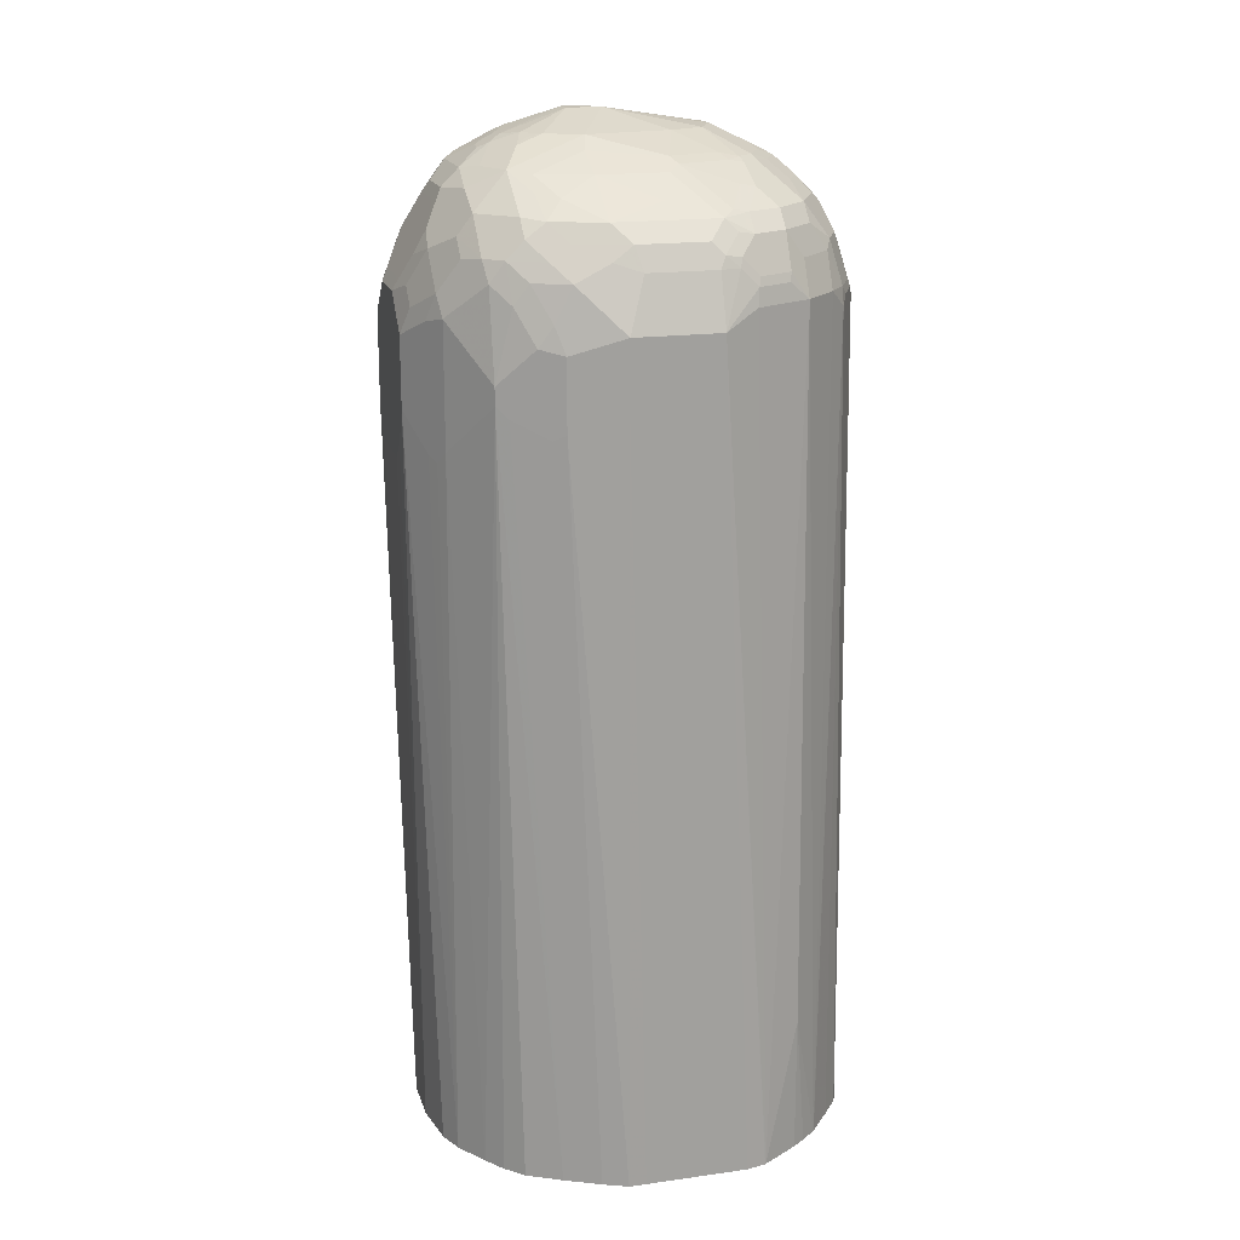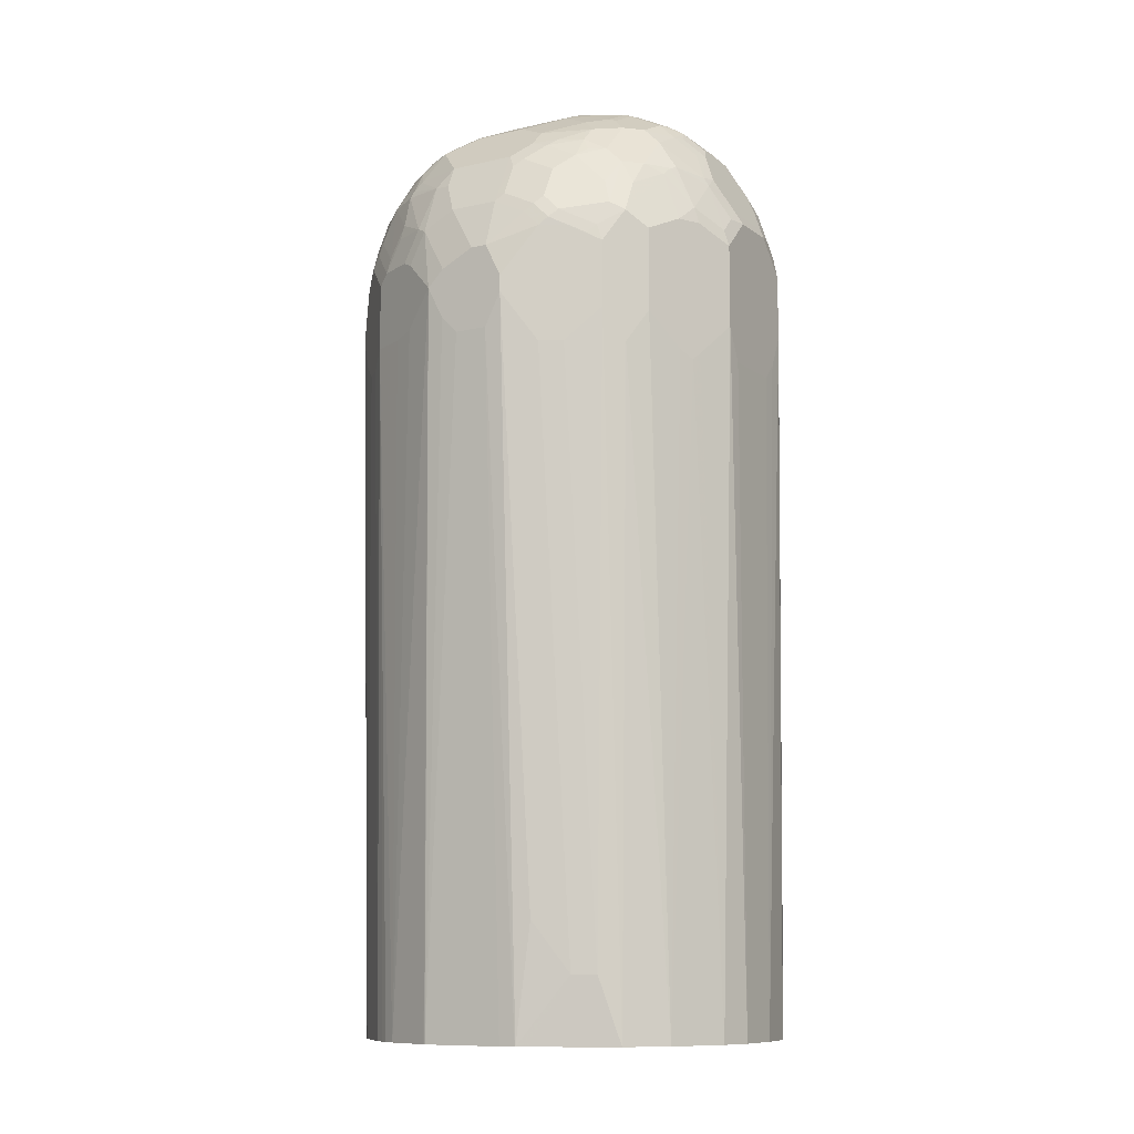
<metadata>
{"format":"obj","ext":"obj","renderer":"f3d","projection":"perspective","resolution":1024,"background":"white","views":[{"elev":17.9,"azim":164.8,"up":"+Y"},{"elev":-10.3,"azim":30.0,"up":"+Y"}]}
</metadata>
<code>
v 0.1596 0.883 2.291e-05
v 0.1542 0.8883 -0.01595
v 0.1489 0.9043 -0.01062
v 0.156 0.8901 0.00357
v 0.1596 0.883 0.03189
v 0.1596 0.8617 -0.02126
v 0.1436 0.9096 -0.02659
v 0.1542 0.8776 -0.02659
v 0.1418 0.9184 -0.01416
v 0.156 0.8901 0.03544
v 0.1569 0.883 0.04386
v 0.1596 0.8617 0.05317
v 0.1489 0.8723 -0.04254
v 0.1596 0.8191 -0.02126
v 0.1436 0.8883 -0.04787
v 0.1312 0.9184 -0.04609
v 0.1223 0.9415 -0.02659
v 0.1312 0.9397 -0.003524
v 0.1347 0.9326 0.00357
v 0.1489 0.9043 0.04253
v 0.1463 0.9043 0.0545
v 0.1569 0.8723 0.0545
v 0.1489 0.8723 0.07445
v 0.1596 0.8085 0.05317
v 0.1418 0.8759 -0.05673
v 0.1489 0.7979 -0.04254
v 0.1596 0.7979 -0.01062
v 0.154 0.3622 -0.0004374
v 0.1488 0.3622 -0.03182
v 0.1424 0.3622 -0.04671
v 0.1312 0.9078 -0.05673
v 0.1223 0.9308 -0.04787
v 0.1223 0.9096 -0.06913
v 0.101 0.9521 -0.03723
v 0.1117 0.9521 -0.01595
v 0.1206 0.9503 -0.003524
v 0.1312 0.9397 0.02834
v 0.1347 0.9326 0.03544
v 0.1454 0.9113 0.04608
v 0.1436 0.9096 0.05585
v 0.1347 0.9113 0.078
v 0.1463 0.883 0.07578
v 0.1418 0.8723 0.08864
v 0.1596 0.7872 0.04253
v 0.1489 0.7872 0.07445
v 0.1489 0.3622 0.05317
v 0.154 0.3622 0.03143
v 0.1206 0.844 -0.08865
v 0.1206 0.8971 -0.07801
v 0.1418 0.8014 -0.05673
v 0.1454 0.7943 -0.04963
v 0.1596 0.7872 2.291e-05
v 0.1297 0.3622 -0.06585
v 0.101 0.9202 -0.07977
v 0.101 0.9308 -0.06913
v 0.1117 0.9096 -0.07977
v 0.08864 0.9503 -0.04609
v 0.05672 0.961 -0.03545
v 0.06915 0.9627 -0.02659
v 0.09043 0.9627 -0.01595
v 0.08864 0.9291 -0.07801
v 0.09043 0.9415 -0.05849
v 0.078 0.9397 -0.06737
v 0.101 0.9627 0.00533
v 0.1081 0.9592 0.008876
v 0.1206 0.9503 0.03898
v 0.1241 0.9432 0.04608
v 0.1223 0.9415 0.05585
v 0.133 0.9308 0.04521
v 0.1223 0.9308 0.07711
v 0.133 0.9096 0.08244
v 0.1277 0.9149 0.08509
v 0.1312 0.9043 0.08864
v 0.1312 0.8617 0.1099
v 0.1418 0.7872 0.08864
v 0.1463 0.7819 0.07979
v 0.1312 0.3622 0.08864
v 0.09928 0.8652 -0.09929
v 0.1099 0.8865 -0.08865
v 0.1206 0.8333 -0.08865
v 0.1206 0.3622 -0.07801
v 0.09043 0.9096 -0.09041
v 0.101 0.8989 -0.09041
v 0.05672 0.9503 -0.05673
v 0.05317 0.968 -0.02126
v 0.01066 0.9574 -0.04254
v 0.07445 0.968 -0.01062
v 0.08333 0.9663 -0.008858
v 0.08509 0.968 2.291e-05
v 0.078 0.9184 -0.08865
v 0.05672 0.9291 -0.08865
v 0.09395 0.9663 0.01242
v 0.1064 0.9601 0.01995
v 0.1135 0.9539 0.04608
v 0.1117 0.9521 0.05585
v 0.1117 0.9415 0.07711
v 0.1223 0.9096 0.09839
v 0.1206 0.8936 0.1099
v 0.1206 0.8723 0.1206
v 0.1312 0.8085 0.1099
v 0.1099 0.3622 0.1099
v 0.1206 0.7872 0.1206
v 0.08509 0.8617 -0.1064
v 0.09043 0.8776 -0.101
v 0.1135 0.8262 -0.09219
v 0.1099 0.3622 -0.08865
v 0.08926 0.3622 -0.09988
v 0.07979 0.8989 -0.101
v 0.0585 0.9096 -0.101
v 0.01421 0.9503 -0.05673
v 0.02304 0.9379 -0.07622
v 2.291e-05 0.968 -0.01062
v 0.03189 0.9787 0.02128
v 0.05317 0.9787 0.02128
v 0.007117 0.9539 -0.04963
v -0.02126 0.9574 -0.0319
v 0.04608 0.9184 -0.09929
v -0.007071 0.9291 -0.08865
v 0.05317 0.9787 0.03189
v 0.09573 0.9654 0.0226
v 0.101 0.9627 0.02393
v 0.09219 0.9645 0.04608
v 0.09043 0.9627 0.05585
v 0.101 0.9415 0.08775
v 0.1117 0.9096 0.109
v 0.1117 0.8776 0.125
v 0.1064 0.8617 0.1316
v 0.1099 0.851 0.1312
v 0.06013 0.3622 0.1348
v 0.1099 0.8085 0.1312
v 0.09928 0.4043 0.1206
v 0.05317 0.8723 -0.117
v 0.07445 0.883 -0.1064
v 0.08509 0.8191 -0.1064
v 0.09219 0.8156 -0.1028
v 0.06798 0.3622 -0.1105
v 0.04253 0.9043 -0.1064
v 0.01199 0.9388 -0.07446
v -0.02126 0.968 2.291e-05
v 0.04253 0.9787 0.03189
v -0.0319 0.968 0.02128
v -0.0319 0.968 0.03189
v -0.02126 0.968 0.05317
v -0.0248 0.9539 -0.03899
v -0.01416 0.9326 -0.08155
v -0.0248 0.9432 -0.06027
v -0.03323 0.9548 -0.0319
v 0.00357 0.9184 -0.09929
v -0.01416 0.9219 -0.09219
v -0.02391 0.9202 -0.09041
v -0.02391 0.9308 -0.07977
v 0.05317 0.968 0.06381
v 0.07445 0.968 0.05317
v 0.08509 0.9654 0.0545
v 0.08509 0.968 0.04253
v 0.08509 0.9548 0.07578
v 0.09043 0.9521 0.07711
v 0.08509 0.9397 0.09928
v 0.08509 0.9291 0.1099
v 0.101 0.9202 0.109
v 0.09573 0.9043 0.121
v 0.1064 0.8936 0.121
v 0.08509 0.8723 0.1423
v 0.07979 0.867 0.1463
v 0.101 0.8563 0.1356
v 0.08864 0.8617 0.1418
v 0.05363 0.3622 0.1381
v 0.08509 0.4043 0.1277
v 0.08864 0.7872 0.1418
v 2.291e-05 0.8723 -0.117
v 0.05317 0.8298 -0.117
v 0.05309 0.3622 -0.1169
v 2.291e-05 0.9043 -0.1064
v -0.04387 0.9548 -0.02126
v 0.01066 0.968 0.06381
v -0.04609 0.961 0.02128
v -0.05318 0.9574 0.01066
v -0.04609 0.961 0.03189
v -0.03723 0.9654 0.03722
v -0.02659 0.9654 0.0585
v -0.03455 0.9521 -0.03723
v -0.03455 0.9415 -0.05849
v -0.003524 0.9113 -0.1028
v -0.0133 0.9096 -0.101
v -0.04519 0.9202 -0.07977
v -0.04519 0.9308 -0.06913
v 0.05317 0.961 0.078
v 0.06381 0.9654 0.06514
v 0.07445 0.9503 0.08864
v 0.05317 0.9397 0.1099
v 0.06915 0.9308 0.1144
v 0.06381 0.9255 0.121
v 0.08509 0.9149 0.121
v 0.09043 0.9202 0.1144
v 0.07445 0.9043 0.1316
v 0.07445 0.883 0.1423
v 0.07445 0.8617 0.1489
v 0.06915 0.8776 0.1463
v 0.05317 0.3622 0.1381
v 0.06381 0.4362 0.1383
v 0.05317 0.8191 0.1596
v 0.07445 0.7872 0.1489
v -0.02126 0.883 -0.1064
v -0.02258 0.8936 -0.1037
v -0.01194 0.9043 -0.1037
v -0.0208 0.3622 -0.117
v -0.03276 0.3622 -0.1143
v -0.03333 0.3622 -0.1141
v 0.04253 0.3622 -0.117
v -0.04519 0.9521 -0.02659
v -0.05673 0.9503 -0.01062
v -0.05451 0.9548 2.291e-05
v 0.00533 0.9654 0.06915
v 0.01066 0.961 0.078
v -0.05849 0.9548 0.04786
v -0.06737 0.9503 0.01066
v -0.04787 0.9548 0.06915
v -0.005311 0.9548 0.09043
v -0.04519 0.9415 -0.04787
v -0.03455 0.9096 -0.09041
v -0.02391 0.8989 -0.101
v -0.04519 0.8989 -0.09041
v -0.06647 0.9202 -0.05849
v -0.06647 0.9308 -0.04787
v -0.05673 0.9043 -0.07801
v 0.03189 0.9503 0.09928
v 0.05317 0.9291 0.1206
v 0.05317 0.9149 0.1316
v 0.04786 0.9096 0.1356
v 0.06381 0.8723 0.1489
v 0.04253 0.851 0.1596
v 0.05317 0.8298 0.1596
v 0.04786 0.8883 0.1463
v 0.04253 0.3622 0.1383
v 0.04253 0.7979 0.1596
v -0.05673 0.883 -0.08865
v -0.04387 0.8936 -0.09306
v -0.05673 0.3622 -0.09929
v -0.05673 0.4468 -0.09929
v -0.05583 0.9415 -0.03723
v -0.06737 0.9397 -0.02126
v -0.06737 0.9503 0.04253
v -0.06382 0.9508 0.05317
v -0.07801 0.9397 2.291e-05
v -0.02659 0.9441 0.101
v -0.06913 0.9441 0.0585
v -0.06913 0.9388 0.06915
v -0.05849 0.9335 0.09043
v -0.03723 0.9388 0.101
v -0.01062 0.9508 0.09573
v 2.291e-05 0.9503 0.09928
v -0.07801 0.9043 -0.05673
v -0.08245 0.9096 -0.04787
v -0.07181 0.9308 -0.03723
v 0.04253 0.9184 0.1312
v 0.04253 0.8901 0.1454
v 0.04253 0.883 0.1489
v 0.03189 0.851 0.1596
v -0.01016 0.3622 0.1383
v 0.02128 0.7979 0.1596
v -0.07801 0.883 -0.06737
v -0.07414 0.3622 -0.08524
v -0.06477 0.3622 -0.09333
v -0.07801 0.9397 0.05317
v -0.08245 0.9308 -0.01595
v -0.08865 0.9291 2.291e-05
v -0.02126 0.9397 0.1099
v -0.07977 0.9282 0.06915
v -0.06027 0.9291 0.09219
v -0.05849 0.9069 0.1117
v -0.04787 0.9175 0.1117
v -0.03723 0.9282 0.1117
v -0.07977 0.9069 0.09043
v -0.08908 0.883 -0.05318
v -0.09972 0.883 -0.0319
v -0.09306 0.9096 -0.02659
v 2.291e-05 0.9184 0.1312
v 0.01066 0.8901 0.1454
v 0.01066 0.883 0.1489
v -0.01062 0.8723 0.1489
v 0.01066 0.8404 0.1596
v -0.01062 0.3622 0.1382
v 0.01066 0.8085 0.1596
v 2.291e-05 0.8298 0.1596
v -0.08865 0.8723 -0.05673
v -0.07468 0.3622 -0.08464
v -0.08865 0.9291 0.04253
v -0.08908 0.9255 -0.01062
v -0.09306 0.9202 -0.005311
v -0.1028 0.9007 2.291e-05
v -0.0319 0.9184 0.1206
v -0.09041 0.9175 0.0585
v -0.03899 0.9078 0.1241
v -0.03723 0.9122 0.1223
v -0.04254 0.9149 0.117
v -0.06913 0.8856 0.1117
v -0.04787 0.8644 0.133
v -0.03723 0.8856 0.133
v -0.09041 0.9069 0.06915
v -0.09041 0.8962 0.07979
v -0.09041 0.875 0.09043
v -0.07977 0.8856 0.101
v -0.09306 0.8776 -0.04787
v -0.1037 0.8776 -0.02659
v -0.1037 0.8989 -0.005311
v -0.09972 0.9043 -0.01062
v -0.01062 0.9056 0.1356
v 2.291e-05 0.9043 0.1383
v -0.01771 0.8759 0.1454
v -0.02126 0.851 0.1489
v -0.01154 0.3622 0.1378
v -0.02126 0.8085 0.1489
v -0.04327 0.3622 0.1249
v -0.01858 0.3622 0.135
v -0.08865 0.3622 -0.0672
v -0.09915 0.3622 -0.05364
v -0.09574 0.9149 0.04253
v -0.09306 0.9162 0.05317
v -0.1064 0.8936 2.291e-05
v -0.1028 0.9007 0.03189
v -0.01595 0.9069 0.133
v -0.1028 0.8759 0.0709
v -0.07801 0.8688 0.1099
v -0.07091 0.8759 0.1135
v -0.04963 0.8546 0.1347
v -0.03899 0.8759 0.1347
v -0.08155 0.8759 0.1028
v -0.09219 0.8652 0.09219
v -0.09961 0.3622 -0.05272
v -0.1064 0.8723 -0.02126
v -0.02835 0.8546 0.1454
v -0.03545 0.8049 0.1418
v -0.0508 0.3622 0.1209
v -0.05673 0.8049 0.1312
v -0.1064 0.8936 0.03189
v -0.1037 0.8949 0.04253
v -0.1064 0.8723 0.06381
v -0.117 0.8617 0.02128
v -0.1064 0.8298 0.07445
v -0.1028 0.8333 0.08155
v -0.08865 0.8581 0.09928
v -0.05673 0.8475 0.1312
v -0.1061 0.3622 -0.03236
v -0.117 0.8404 0.01066
v -0.05578 0.3622 0.1174
v -0.06737 0.7943 0.1206
v -0.06336 0.3622 0.1119
v -0.117 0.8617 0.03189
v -0.09929 0.8262 0.08864
v -0.117 0.8298 0.03189
v -0.1037 0.3622 0.05404
v -0.09528 0.3622 0.07537
v -0.09241 0.3622 0.08238
v -0.1102 0.3622 -0.01108
v -0.117 0.8298 0.01066
v -0.07801 0.7943 0.1099
v -0.09065 0.3622 0.08463
v -0.08865 0.8049 0.09928
v -0.1115 0.3622 0.02128
v -0.1115 0.3622 2.291e-05
f 1 2 7
f 199 235 234
f 201 232 231
f 201 231 258
f 201 258 281
f 201 281 284
f 201 284 283
f 201 283 260
f 201 260 235
f 199 201 235
f 203 236 237
f 203 208 236
f 204 237 222
f 204 222 221
f 208 238 239
f 208 239 236
f 210 240 241
f 210 241 211
f 211 241 244
f 203 237 204
f 211 244 216
f 198 257 230
f 198 229 233
f 187 226 190
f 187 190 189
f 190 227 191
f 190 226 251
f 190 251 267
f 190 267 277
f 190 277 255
f 190 255 227
f 198 233 257
f 191 227 192
f 192 255 228
f 192 228 195
f 192 195 193
f 195 229 198
f 195 198 196
f 195 228 229
f 197 230 231
f 197 231 232
f 192 227 255
f 213 218 214
f 215 216 242
f 215 242 243
f 228 255 229
f 229 256 233
f 229 255 256
f 230 257 231
f 231 257 279
f 231 279 258
f 233 256 257
f 234 235 260
f 225 261 252
f 234 260 259
f 236 262 261
f 238 263 239
f 239 263 262
f 241 254 265
f 241 265 244
f 242 264 243
f 243 264 246
f 244 265 266
f 236 239 262
f 225 236 261
f 224 253 254
f 224 241 240
f 215 243 217
f 216 244 266
f 216 266 287
f 216 287 264
f 216 264 242
f 217 245 218
f 217 243 246
f 217 246 247
f 217 247 248
f 217 248 249
f 217 249 245
f 218 245 250
f 218 250 251
f 218 251 226
f 219 224 240
f 222 237 236
f 223 252 253
f 223 253 224
f 224 254 241
f 187 218 226
f 187 214 218
f 186 224 219
f 185 252 223
f 156 189 157
f 156 188 187
f 156 187 189
f 157 189 158
f 158 190 191
f 158 191 159
f 158 189 190
f 159 192 193
f 154 188 156
f 159 193 194
f 159 191 192
f 160 194 193
f 161 195 163
f 161 163 162
f 161 193 195
f 163 195 196
f 163 196 198
f 163 198 164
f 159 194 160
f 152 154 153
f 152 188 154
f 152 187 188
f 142 180 143
f 143 180 213
f 143 213 175
f 144 181 147
f 144 146 181
f 145 151 182
f 145 182 146
f 146 182 181
f 147 181 210
f 147 210 174
f 148 173 183
f 149 183 184
f 149 184 150
f 150 185 186
f 150 186 151
f 150 184 185
f 151 186 182
f 152 175 214
f 152 214 187
f 164 197 166
f 245 249 267
f 164 198 230
f 167 168 200
f 180 217 218
f 180 218 213
f 181 182 219
f 181 219 240
f 181 240 210
f 182 186 219
f 183 205 184
f 184 220 185
f 179 217 180
f 184 205 204
f 184 221 222
f 184 222 220
f 185 223 224
f 185 224 186
f 185 220 222
f 185 222 236
f 185 236 225
f 185 225 252
f 184 204 221
f 179 215 217
f 178 215 179
f 177 216 215
f 167 200 201
f 167 201 199
f 168 202 201
f 168 201 200
f 170 203 204
f 170 204 205
f 170 205 173
f 170 206 207
f 170 207 208
f 170 208 203
f 171 172 209
f 173 205 183
f 174 210 211
f 174 211 216
f 174 216 212
f 175 213 214
f 176 177 215
f 176 215 178
f 177 212 216
f 164 230 197
f 245 267 250
f 246 264 247
f 247 264 268
f 301 328 327
f 302 327 323
f 303 316 329
f 303 329 304
f 304 329 330
f 304 330 319
f 304 319 305
f 309 326 325
f 301 322 328
f 309 325 331
f 313 332 334
f 313 334 333
f 317 320 335
f 317 335 336
f 317 336 318
f 318 336 337
f 318 337 322
f 319 330 338
f 312 332 313
f 301 327 302
f 300 322 301
f 299 322 300
f 289 305 290
f 290 305 319
f 290 319 335
f 290 335 320
f 291 294 321
f 291 321 307
f 292 318 322
f 292 322 299
f 293 307 321
f 293 321 294
f 293 298 309
f 293 309 307
f 296 302 323
f 296 323 324
f 296 324 297
f 297 324 325
f 297 325 326
f 297 326 298
f 298 326 309
f 319 338 348
f 289 306 305
f 319 348 335
f 322 339 340
f 338 350 348
f 339 349 340
f 339 348 350
f 339 350 351
f 339 351 352
f 339 352 353
f 339 353 349
f 343 354 355
f 338 344 355
f 343 355 344
f 346 357 347
f 349 353 357
f 349 357 358
f 350 355 360
f 350 360 359
f 350 359 351
f 354 360 355
f 356 358 357
f 346 356 357
f 337 348 339
f 336 348 337
f 335 348 336
f 322 340 328
f 323 327 341
f 323 341 349
f 323 349 358
f 323 358 356
f 323 356 346
f 323 346 334
f 323 334 342
f 323 342 324
f 324 342 325
f 327 328 341
f 328 340 349
f 328 349 341
f 329 343 344
f 329 344 330
f 330 344 338
f 333 334 345
f 334 346 347
f 334 347 345
f 322 337 339
f 142 179 180
f 288 306 289
f 287 317 318
f 259 283 284
f 259 284 282
f 261 262 285
f 261 285 274
f 262 286 285
f 264 287 292
f 264 292 268
f 265 276 288
f 259 260 283
f 265 288 266
f 266 289 290
f 266 290 320
f 266 320 317
f 266 317 287
f 267 272 291
f 267 291 277
f 268 292 299
f 268 299 273
f 266 288 289
f 258 280 281
f 258 279 280
f 256 279 257
f 247 268 248
f 248 269 270
f 248 270 271
f 248 271 272
f 248 272 249
f 248 268 273
f 248 273 269
f 249 272 267
f 250 267 251
f 252 261 274
f 252 274 253
f 253 274 275
f 253 275 276
f 253 276 265
f 253 265 254
f 255 277 308
f 255 308 278
f 255 278 256
f 256 278 279
f 269 273 270
f 287 318 292
f 270 293 294
f 270 295 271
f 280 307 309
f 280 309 331
f 280 331 310
f 280 310 284
f 280 284 281
f 282 284 311
f 284 312 313
f 284 313 314
f 280 308 307
f 284 314 311
f 284 331 325
f 284 325 342
f 284 342 334
f 284 334 332
f 284 332 312
f 285 286 315
f 285 315 316
f 285 316 303
f 284 310 331
f 279 308 280
f 278 308 279
f 277 307 308
f 270 273 296
f 270 296 297
f 270 297 298
f 270 298 293
f 271 295 272
f 272 295 294
f 272 294 291
f 273 299 300
f 273 300 301
f 273 301 302
f 273 302 296
f 274 285 303
f 274 303 304
f 274 304 275
f 275 304 276
f 276 304 305
f 276 305 306
f 276 306 288
f 277 291 307
f 270 294 295
f 142 178 179
f 338 355 350
f 141 212 177
f 28 208 207
f 28 207 206
f 28 206 209
f 28 209 172
f 28 172 136
f 28 136 107
f 28 107 106
f 28 106 81
f 28 238 208
f 28 81 53
f 28 30 29
f 28 52 44
f 28 44 47
f 30 53 50
f 30 50 51
f 31 49 33
f 32 54 55
f 32 55 34
f 28 53 30
f 32 33 56
f 28 263 238
f 28 286 262
f 28 282 311
f 28 311 314
f 28 314 313
f 28 313 333
f 28 333 345
f 28 345 347
f 28 347 357
f 28 357 353
f 28 262 263
f 28 353 352
f 28 351 359
f 28 359 360
f 28 360 354
f 28 354 343
f 28 343 329
f 28 329 316
f 28 316 315
f 28 315 286
f 28 352 351
f 32 56 54
f 33 49 56
f 34 57 58
f 42 71 73
f 42 73 43
f 43 73 74
f 45 75 76
f 45 76 46
f 46 76 77
f 48 78 79
f 48 79 49
f 41 72 71
f 48 80 105
f 48 135 134
f 48 134 103
f 48 103 78
f 49 79 56
f 50 53 80
f 53 81 80
f 54 61 55
f 54 56 82
f 48 105 135
f 41 70 72
f 41 71 42
f 40 70 41
f 34 58 59
f 34 59 60
f 34 60 35
f 34 55 61
f 34 61 62
f 34 62 63
f 34 63 57
f 35 60 64
f 35 64 36
f 36 64 65
f 36 65 66
f 37 66 67
f 37 67 38
f 38 67 68
f 38 68 69
f 38 69 40
f 38 40 39
f 40 69 68
f 40 68 70
f 28 259 282
f 28 234 259
f 28 199 234
f 28 167 199
f 6 13 15
f 6 15 8
f 6 14 26
f 6 26 51
f 6 51 50
f 6 50 25
f 6 25 13
f 7 8 15
f 5 22 12
f 7 15 16
f 9 16 17
f 9 17 18
f 9 18 19
f 10 20 21
f 10 21 11
f 11 21 22
f 12 22 42
f 12 42 23
f 7 16 9
f 5 11 22
f 5 10 11
f 3 10 4
f 141 177 176
f 1 7 3
f 1 3 4
f 1 4 10
f 1 10 5
f 1 5 12
f 1 12 24
f 1 24 44
f 1 44 52
f 1 52 27
f 1 14 6
f 1 6 8
f 1 8 2
f 2 8 7
f 3 7 9
f 3 9 19
f 3 19 38
f 3 38 20
f 3 20 10
f 12 23 43
f 54 82 61
f 12 43 74
f 12 100 75
f 21 40 41
f 21 41 42
f 21 42 22
f 23 42 43
f 24 45 46
f 24 46 47
f 24 47 44
f 25 48 49
f 21 39 40
f 25 49 31
f 25 80 48
f 26 30 51
f 27 52 28
f 28 47 46
f 28 46 77
f 28 77 101
f 28 101 129
f 28 129 167
f 25 50 80
f 20 38 39
f 20 39 21
f 18 38 19
f 12 75 45
f 12 45 24
f 13 25 15
f 14 27 28
f 14 28 29
f 14 29 30
f 14 30 26
f 15 31 16
f 15 25 31
f 16 32 17
f 16 31 33
f 16 33 32
f 17 32 34
f 17 34 35
f 17 35 36
f 17 36 18
f 18 36 66
f 18 66 37
f 18 37 38
f 12 74 100
f 56 79 83
f 1 27 14
f 56 108 82
f 115 145 146
f 115 146 144
f 116 144 147
f 116 147 139
f 117 137 173
f 117 173 148
f 118 148 183
f 118 183 149
f 113 143 140
f 118 149 150
f 118 151 145
f 119 140 175
f 119 175 152
f 119 152 153
f 119 153 154
f 119 154 155
f 119 155 120
f 120 122 121
f 118 150 151
f 113 142 143
f 113 141 142
f 113 139 141
f 103 133 108
f 103 108 104
f 103 134 171
f 103 171 132
f 105 107 135
f 107 136 135
f 108 133 132
f 108 132 109
f 109 132 137
f 109 137 117
f 110 111 138
f 110 138 118
f 110 118 145
f 110 145 115
f 111 118 138
f 112 139 113
f 112 116 139
f 113 140 119
f 113 119 114
f 120 155 122
f 103 132 133
f 122 155 154
f 123 154 156
f 129 168 167
f 130 169 131
f 131 169 202
f 131 202 168
f 132 170 173
f 132 173 137
f 132 171 209
f 132 209 206
f 129 131 168
f 132 206 170
f 134 136 172
f 139 147 174
f 139 174 141
f 140 143 175
f 141 176 178
f 141 178 142
f 56 83 108
f 141 174 212
f 134 135 136
f 128 169 130
f 128 202 169
f 128 201 202
f 123 156 157
f 124 158 159
f 124 159 160
f 124 160 125
f 124 157 158
f 125 161 162
f 125 162 126
f 125 160 193
f 125 193 161
f 126 163 127
f 126 162 163
f 127 163 164
f 127 164 165
f 127 165 128
f 128 165 164
f 128 164 166
f 128 166 197
f 128 197 232
f 128 232 201
f 122 154 123
f 101 131 129
f 134 172 171
f 101 102 130
f 66 94 95
f 66 95 68
f 66 68 67
f 68 95 96
f 68 96 70
f 70 96 97
f 70 97 72
f 71 72 97
f 66 93 94
f 71 97 73
f 73 98 99
f 73 99 74
f 74 99 128
f 74 128 130
f 74 130 102
f 74 102 100
f 75 100 77
f 75 77 76
f 73 97 98
f 65 93 66
f 64 93 65
f 64 92 93
f 57 63 84
f 101 130 131
f 57 84 58
f 58 85 59
f 58 84 110
f 58 110 115
f 58 86 85
f 59 85 87
f 59 87 60
f 60 87 88
f 60 88 89
f 60 89 64
f 61 82 90
f 61 90 117
f 61 117 91
f 61 91 63
f 61 63 62
f 63 91 84
f 64 89 92
f 77 100 102
f 77 102 101
f 58 115 86
f 78 104 79
f 91 148 118
f 99 125 126
f 92 114 119
f 92 119 120
f 92 120 93
f 93 120 121
f 93 121 94
f 94 121 122
f 91 117 148
f 94 122 123
f 95 123 157
f 95 157 124
f 95 124 96
f 96 124 125
f 97 125 98
f 98 125 99
f 99 126 127
f 78 103 104
f 94 123 95
f 91 118 111
f 96 125 97
f 87 89 88
f 79 104 83
f 89 114 92
f 80 81 106
f 80 106 107
f 80 107 105
f 82 108 109
f 82 109 117
f 82 117 90
f 83 104 108
f 99 127 128
f 87 114 89
f 86 144 116
f 86 115 144
f 86 116 112
f 84 91 111
f 85 86 112
f 85 113 114
f 85 112 113
f 84 111 110
f 85 114 87

</code>
